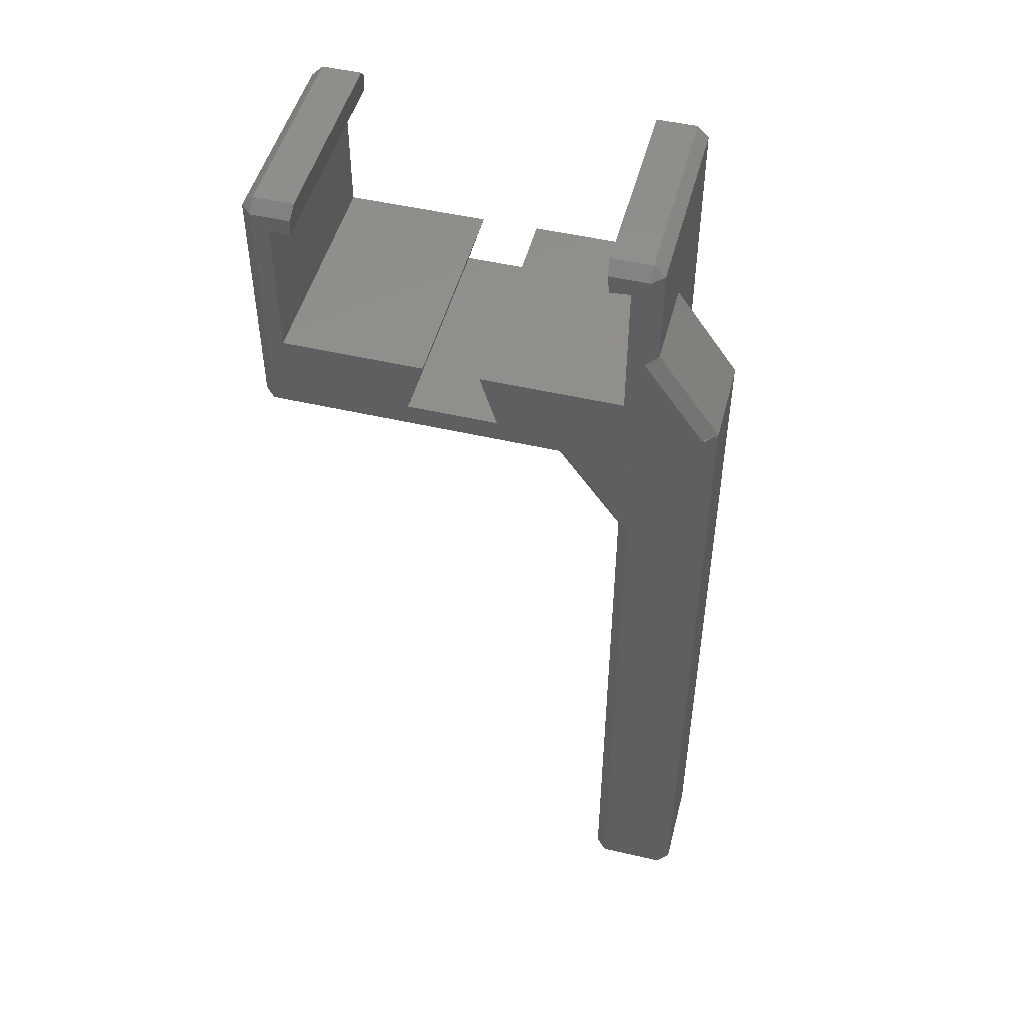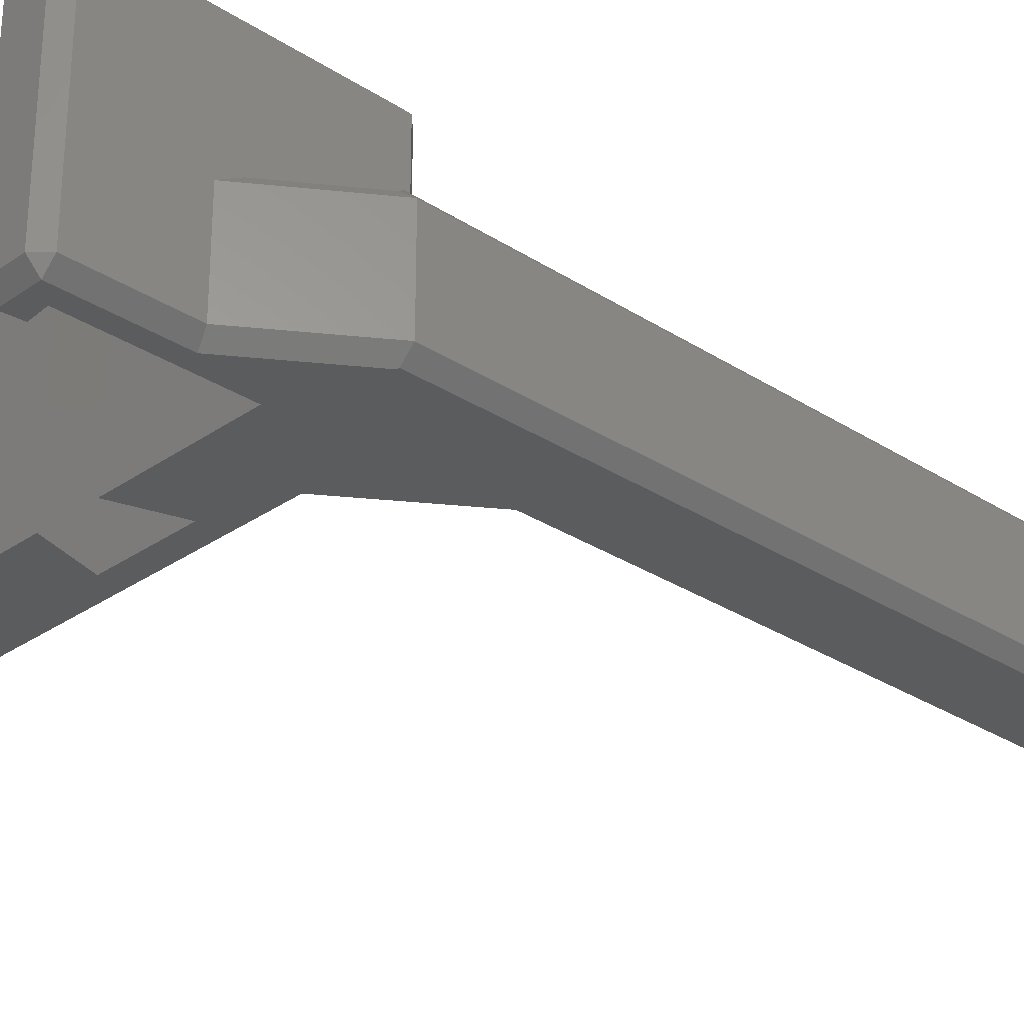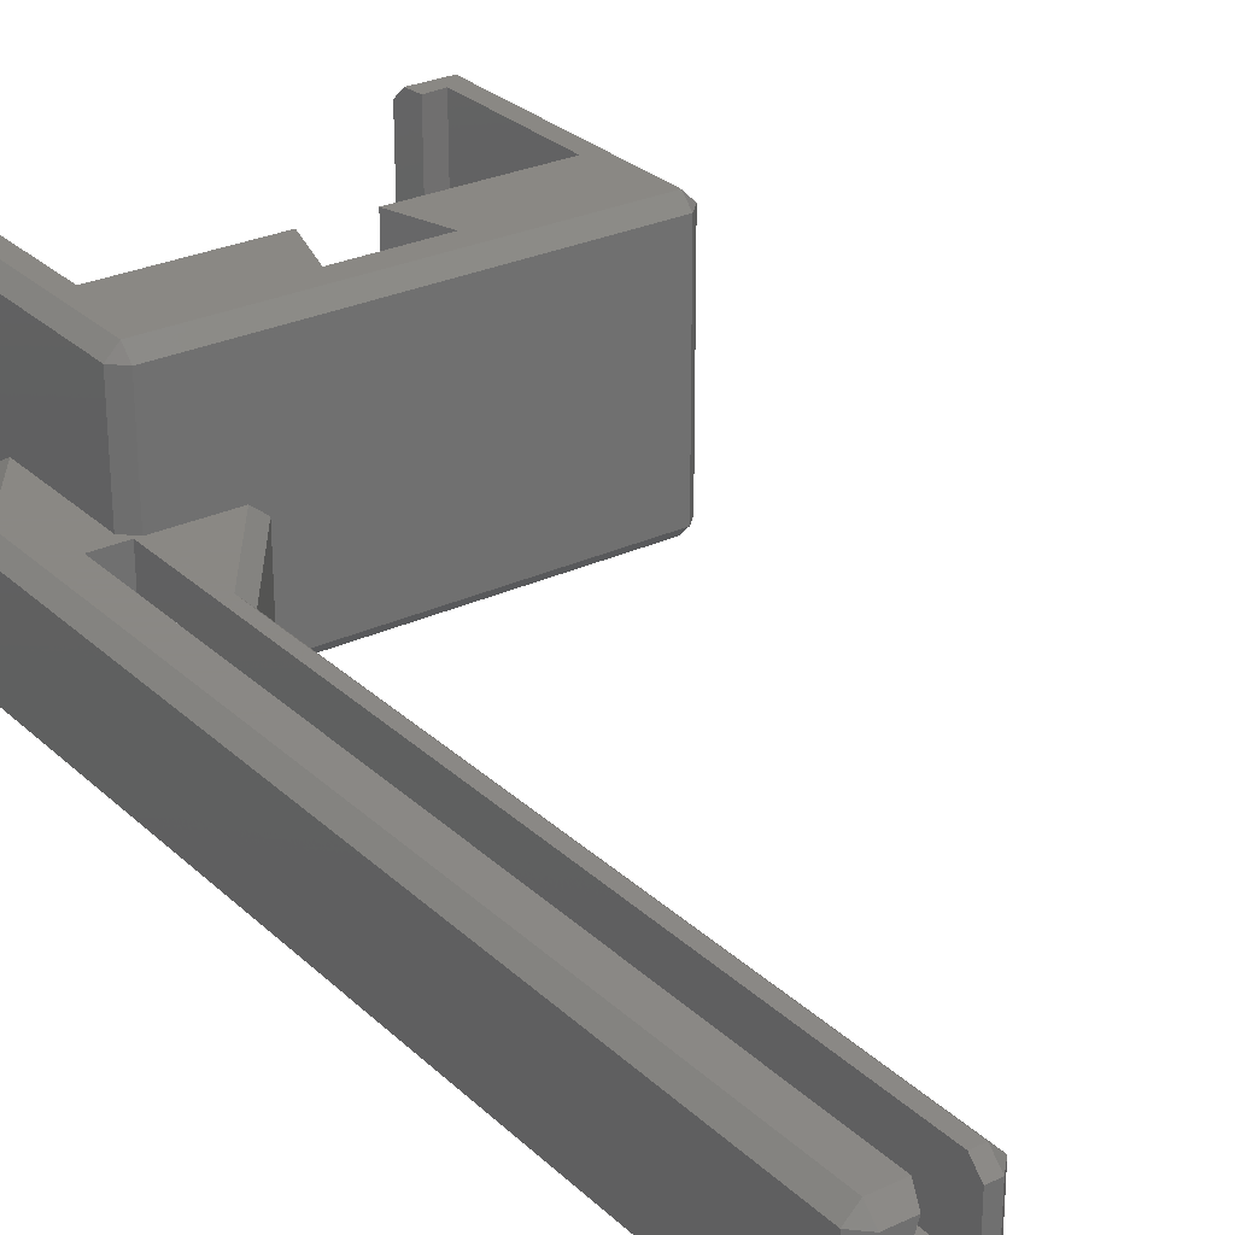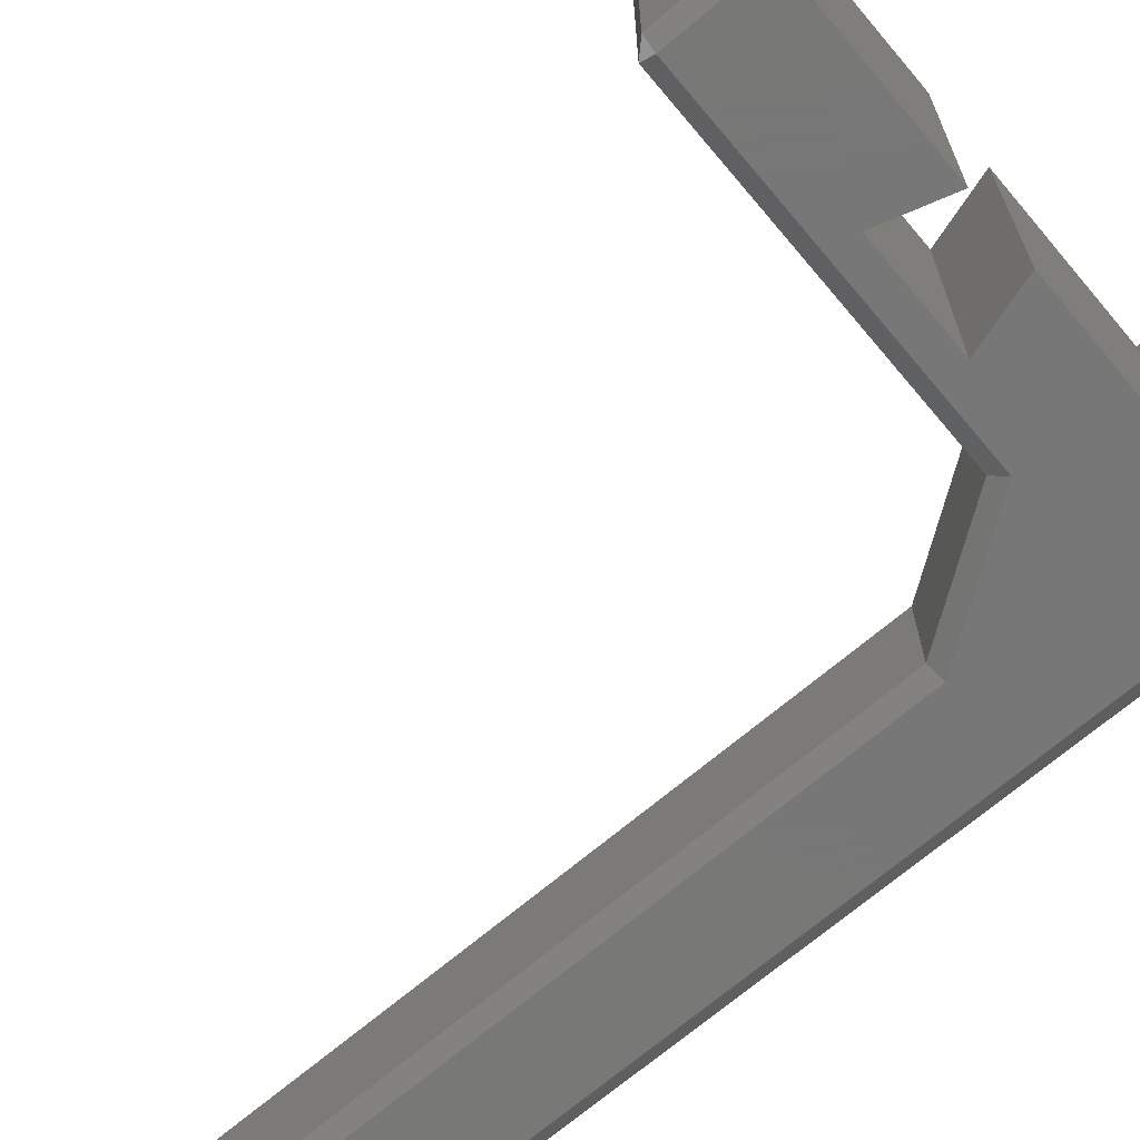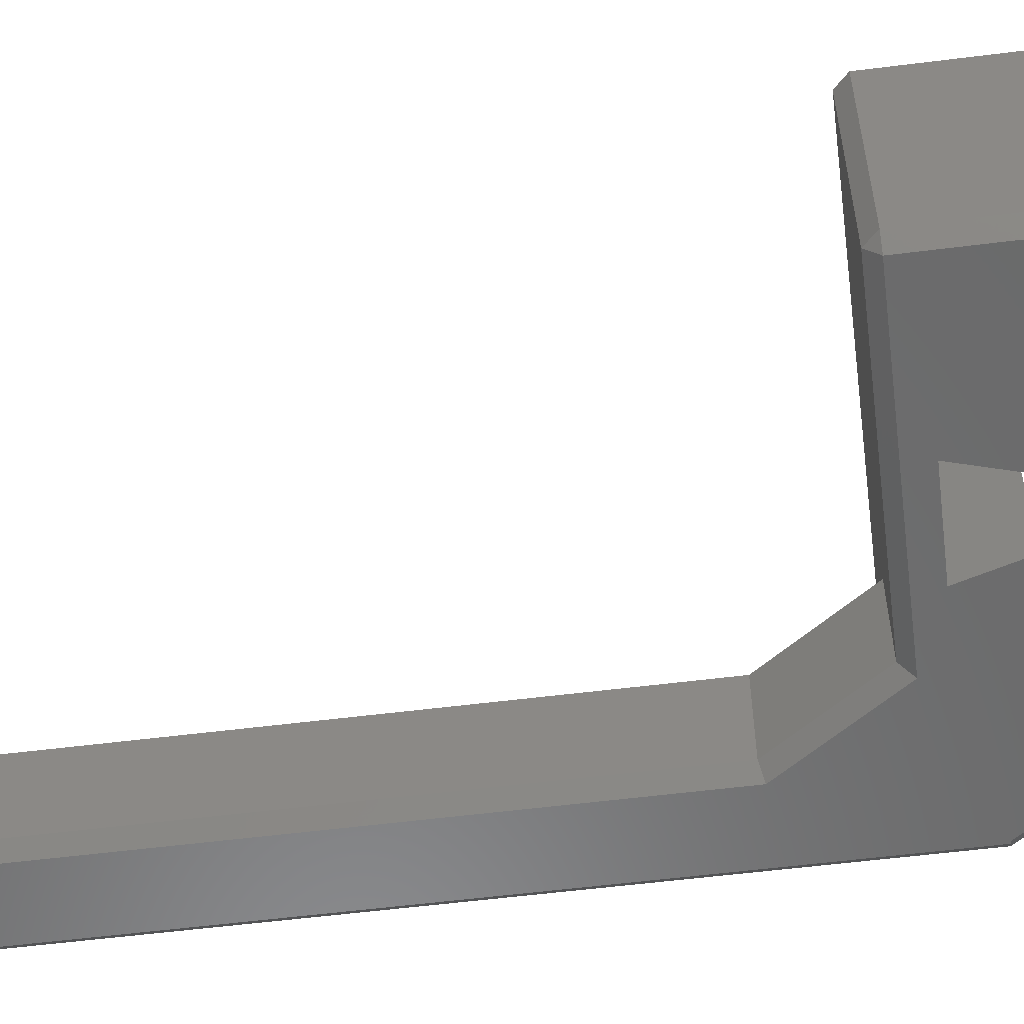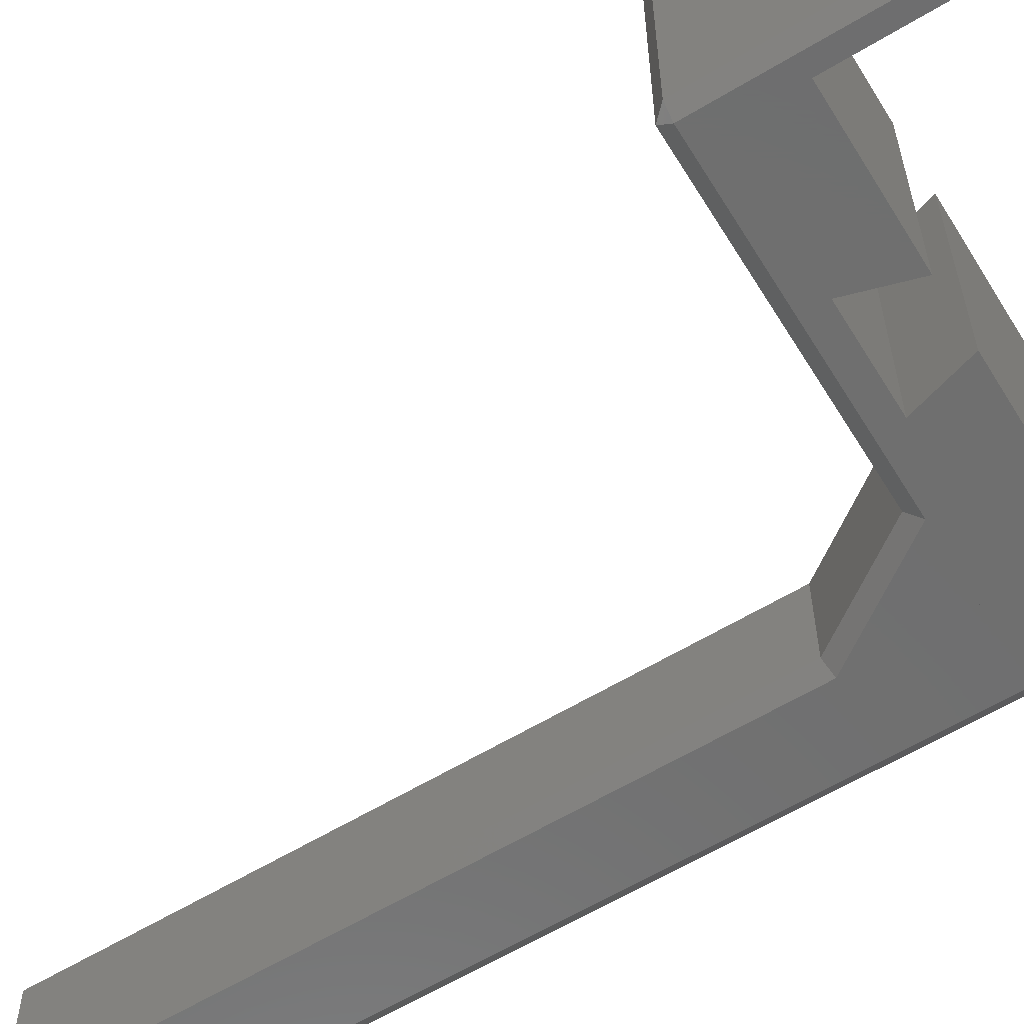
<metadata>
{"format":"stl","ext":"stl","renderer":"f3d","projection":"perspective","resolution":1024,"background":"white","views":[{"elev":49.1,"azim":-165.5,"up":"+Y"},{"elev":-29.1,"azim":-133.9,"up":"+Z"},{"elev":27.7,"azim":-35.6,"up":"+Z"},{"elev":-70.3,"azim":130.0,"up":"+Z"},{"elev":-56.8,"azim":97.5,"up":"+Z"},{"elev":-61.0,"azim":121.6,"up":"+Z"}]}
</metadata>
<code>
# stl→obj: 107 verts, 210 faces
v 17.5 -22 9
v 17.5 -1 -9
v 17.5 -1 9
v 17.5 -22 -9
v -13.08 -1 10
v -15 -2.51 10
v -13.23 -2.665 10
v -16.5 -1 10
v -15 -15 10
v -2.5 -15 10
v -4 -20 10
v 15 -15 10
v 2.5 -15 10
v 4 -20 10
v 16.5 -1 10
v 15 -2.409 10
v 13.08 -1 10
v 13.22 -2.565 10
v 16.5 -22 10
v -16.5 -22 10
v -17.5 -9.612 -1
v -17.5 -1 -9
v -17.5 -9.612 -9
v -17.5 -1 9
v -17.5 -11.36 0
v -17.5 -22 9
v -17.5 -22 0
v -22 -85.5 -10
v -16 -30.79 -10
v -16 -85.5 -10
v -22 -17.5 -10
v -16 -22.07 -10
v -16 -22 -10
v -21.8 -17.5 -10
v -16.5 -9.927 -10
v 16.5 -22 -10
v 15 -15 -10
v 16.5 -1 -10
v 4 -20 -10
v -9.847 -22 -10
v -4 -20 -10
v 15 -2.409 -10
v 13.08 -1 -10
v 13.22 -2.565 -10
v 2.5 -15 -10
v -2.5 -15 -10
v -15 -15 -10
v -15.95 -22 -10
v -15 -2.51 -10
v -13.08 -1 -10
v -13.23 -2.665 -10
v -16.5 -1 -10
v -10.55 -23 0
v -16.5 -23 9
v -16.5 -23 0
v 16.5 -23 9
v -9.327 -23 -1
v 16.5 -23 -9
v -9.327 -23 -9
v -12.99 0 9
v -12.99 0 -9
v 12.99 0 -9
v 12.99 0 9
v -16.5 0 9
v -15.98 -22.02 -9.983
v -16.5 0 -9
v 16.5 0 9
v 16.5 0 -9
v -19.7 -85.5 0
v -21.29 -23 -5
v -19.7 -23 0
v -21.29 -86.5 -5
v -20.02 -86.5 -1
v -19.1 -23 -7
v -18.9 -23 -5
v -19.1 -23 -5
v -18.9 -23 -7
v -17 -23 0
v -17 -23 -5
v -21.8 -17.5 0
v -22 -17.5 0
v -22 -85.5 0
v -16 -30.79 0
v -17 -85.5 0
v -16 -85.5 0
v -17 -86.5 -5
v -17 -86.5 -1
v -18.9 -86.5 -5
v -19.1 -86.5 -5
v -23.02 -17.5 -9
v -23.02 -17.5 -1
v -22.89 -17.5 -0.8943
v -22.89 -17.5 -9.106
v -23 -17.5 -1
v -23 -17.5 -9
v -23 -85.5 -1
v -22 -86.5 -1
v -16 -86.5 -9
v -22 -86.5 -9
v -23 -85.5 -9
v -16 -86.5 -1
v -15 -85.5 -1
v -15 -31.1 -9
v -15 -31.1 -1
v -15 -85.5 -9
v -19.1 -86.5 -7
v -18.9 -86.5 -7
f 1 2 3
f 2 1 4
f 5 6 7
f 6 8 9
f 8 6 5
f 10 9 11
f 12 13 14
f 12 15 16
f 17 16 15
f 16 17 18
f 15 12 19
f 14 19 12
f 11 19 14
f 11 20 19
f 9 20 11
f 20 9 8
f 21 22 23
f 22 21 24
f 25 24 21
f 26 25 27
f 25 26 24
f 28 29 30
f 31 29 28
f 29 31 32
f 33 34 35
f 34 32 31
f 32 34 33
f 36 37 38
f 36 39 37
f 40 39 36
f 39 40 41
f 42 38 37
f 43 42 44
f 42 43 38
f 37 39 45
f 40 46 41
f 40 47 46
f 33 47 48
f 40 48 47
f 32 40 29
f 40 32 48
f 49 50 51
f 47 33 35
f 47 35 49
f 49 52 50
f 52 49 35
f 53 54 55
f 54 53 56
f 57 56 53
f 58 57 59
f 57 58 56
f 37 16 42
f 16 37 12
f 9 49 6
f 49 9 47
f 37 13 12
f 13 37 45
f 46 9 10
f 9 46 47
f 11 46 10
f 46 11 41
f 39 13 45
f 13 39 14
f 39 11 14
f 11 39 41
f 7 60 5
f 60 7 61
f 51 61 7
f 61 51 50
f 49 7 6
f 7 49 51
f 44 62 43
f 62 44 63
f 18 63 44
f 63 18 17
f 44 16 18
f 16 44 42
f 26 54 20
f 24 8 64
f 52 23 22
f 23 52 35
f 26 8 24
f 8 26 20
f 56 1 19
f 36 59 40
f 59 36 58
f 33 48 65
f 22 66 52
f 54 19 20
f 19 54 56
f 64 5 60
f 5 64 8
f 67 17 15
f 17 67 63
f 22 64 66
f 64 22 24
f 4 38 2
f 38 4 36
f 38 68 2
f 50 66 61
f 66 50 52
f 43 68 38
f 68 43 62
f 56 4 1
f 4 56 58
f 55 26 27
f 26 55 54
f 19 3 15
f 3 19 1
f 61 64 60
f 64 61 66
f 68 63 67
f 63 68 62
f 58 36 4
f 3 68 67
f 68 3 2
f 15 3 67
f 69 70 71
f 72 69 73
f 69 72 70
f 74 75 76
f 75 74 77
f 76 71 70
f 75 71 76
f 71 75 78
f 78 75 79
f 80 27 25
f 27 80 71
f 81 71 80
f 71 81 82
f 71 82 69
f 27 78 55
f 78 27 71
f 55 83 53
f 78 83 55
f 84 83 78
f 83 84 85
f 79 84 78
f 86 84 79
f 84 86 87
f 75 86 79
f 86 75 88
f 70 89 76
f 89 70 72
f 90 21 23
f 21 90 91
f 91 25 21
f 25 92 80
f 25 91 92
f 34 23 35
f 93 23 34
f 23 93 90
f 93 34 31
f 92 81 80
f 91 94 92
f 90 94 91
f 90 95 94
f 95 90 93
f 96 97 82
f 28 98 99
f 98 28 30
f 28 93 31
f 100 93 28
f 93 100 95
f 96 92 94
f 92 96 81
f 81 96 82
f 101 102 85
f 102 103 104
f 103 102 105
f 85 104 83
f 104 85 102
f 73 82 97
f 82 73 69
f 87 85 84
f 85 87 101
f 101 105 102
f 105 101 98
f 100 94 95
f 94 100 96
f 30 103 105
f 103 30 29
f 32 33 65
f 98 30 105
f 100 28 99
f 99 96 100
f 96 99 97
f 97 72 73
f 72 106 89
f 106 99 107
f 72 99 106
f 99 72 97
f 88 107 86
f 86 101 87
f 86 98 101
f 107 98 86
f 98 107 99
f 104 59 57
f 59 104 103
f 29 59 103
f 59 29 40
f 32 65 48
f 53 104 57
f 104 53 83
f 107 75 77
f 75 107 88
f 89 74 76
f 74 89 106
f 74 107 77
f 107 74 106

</code>
